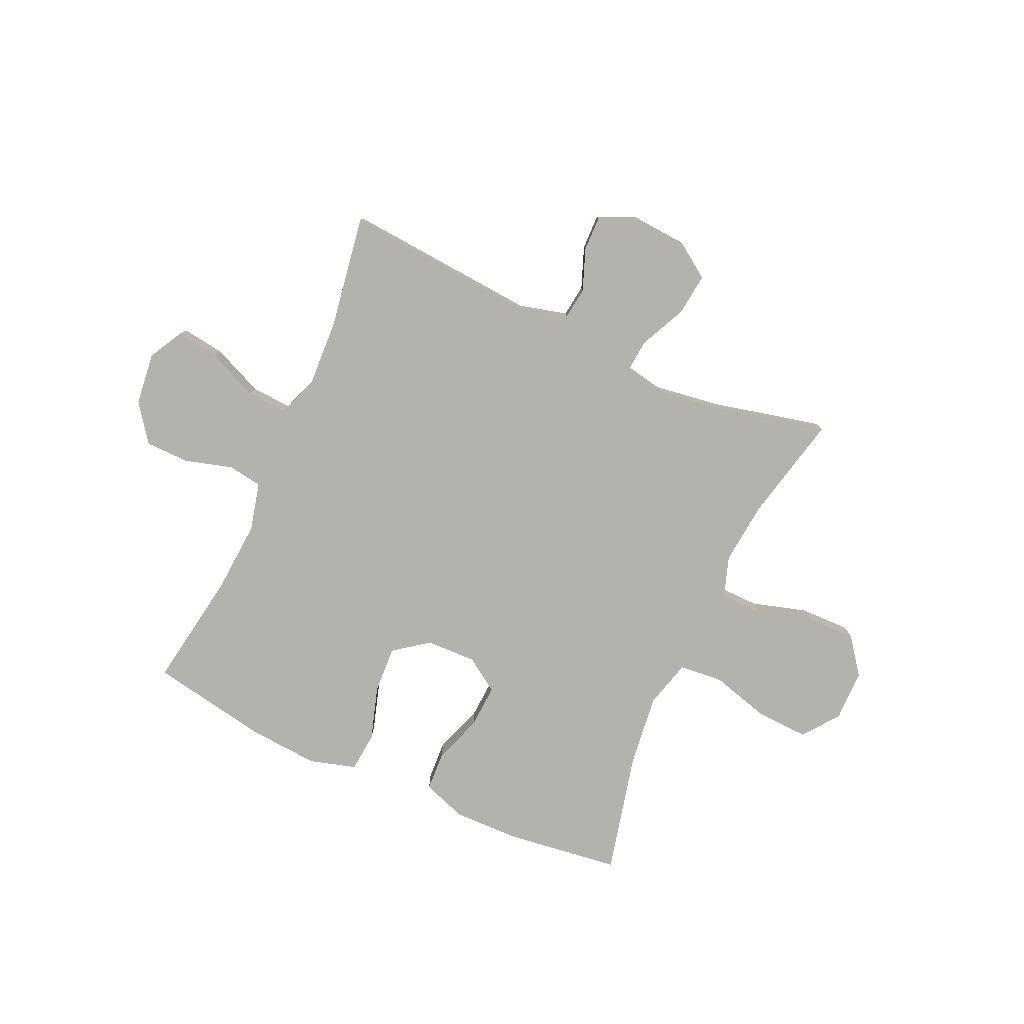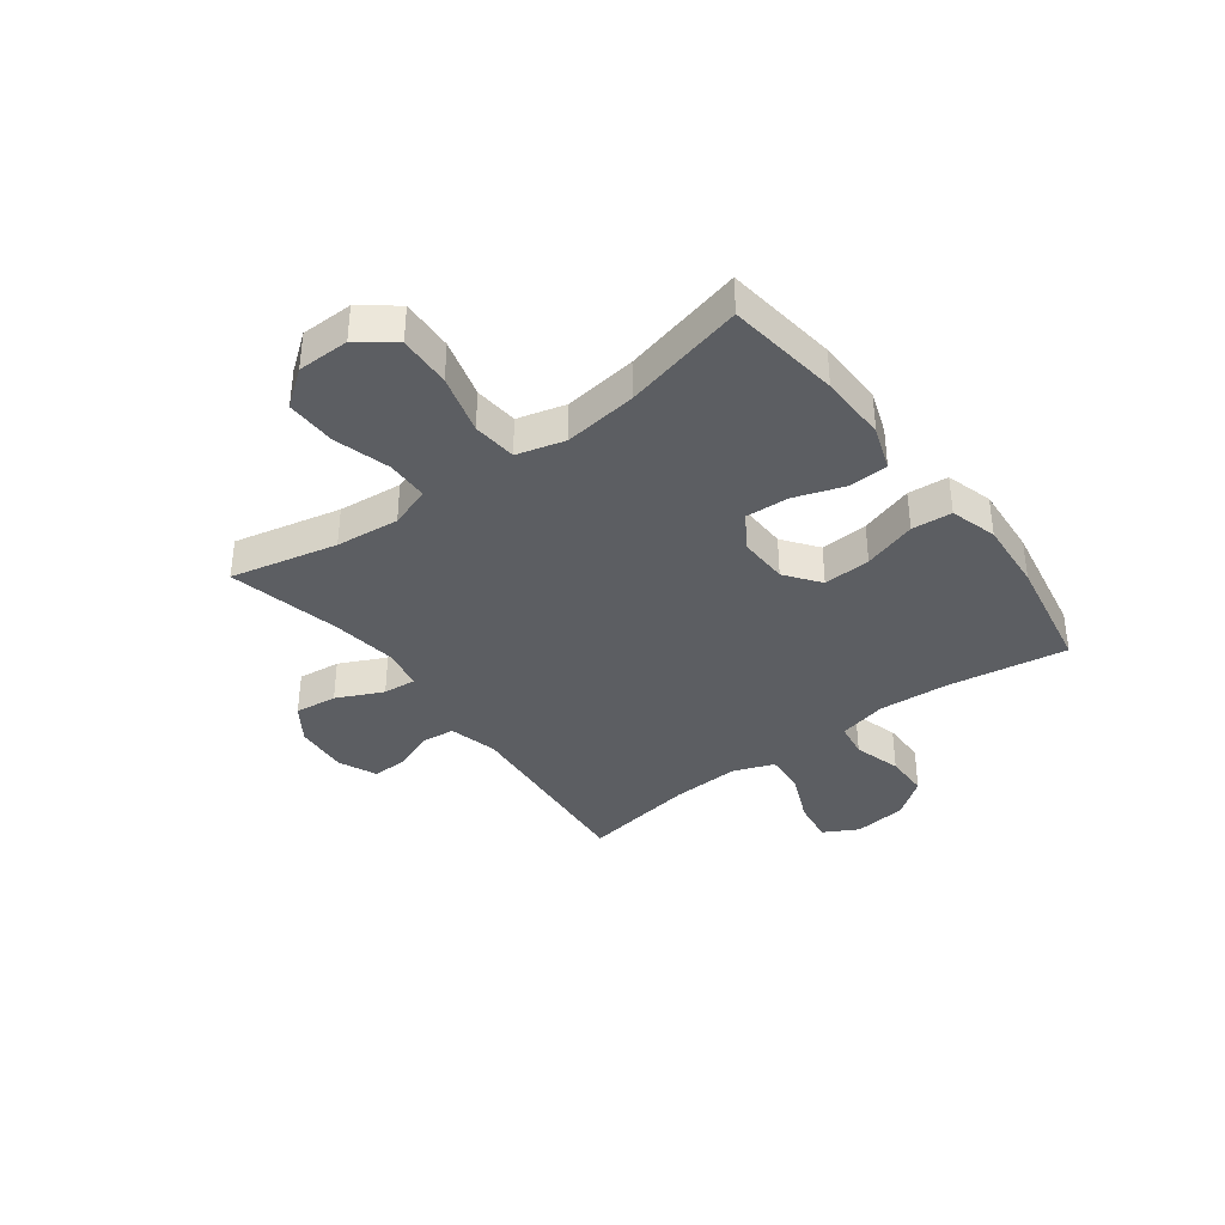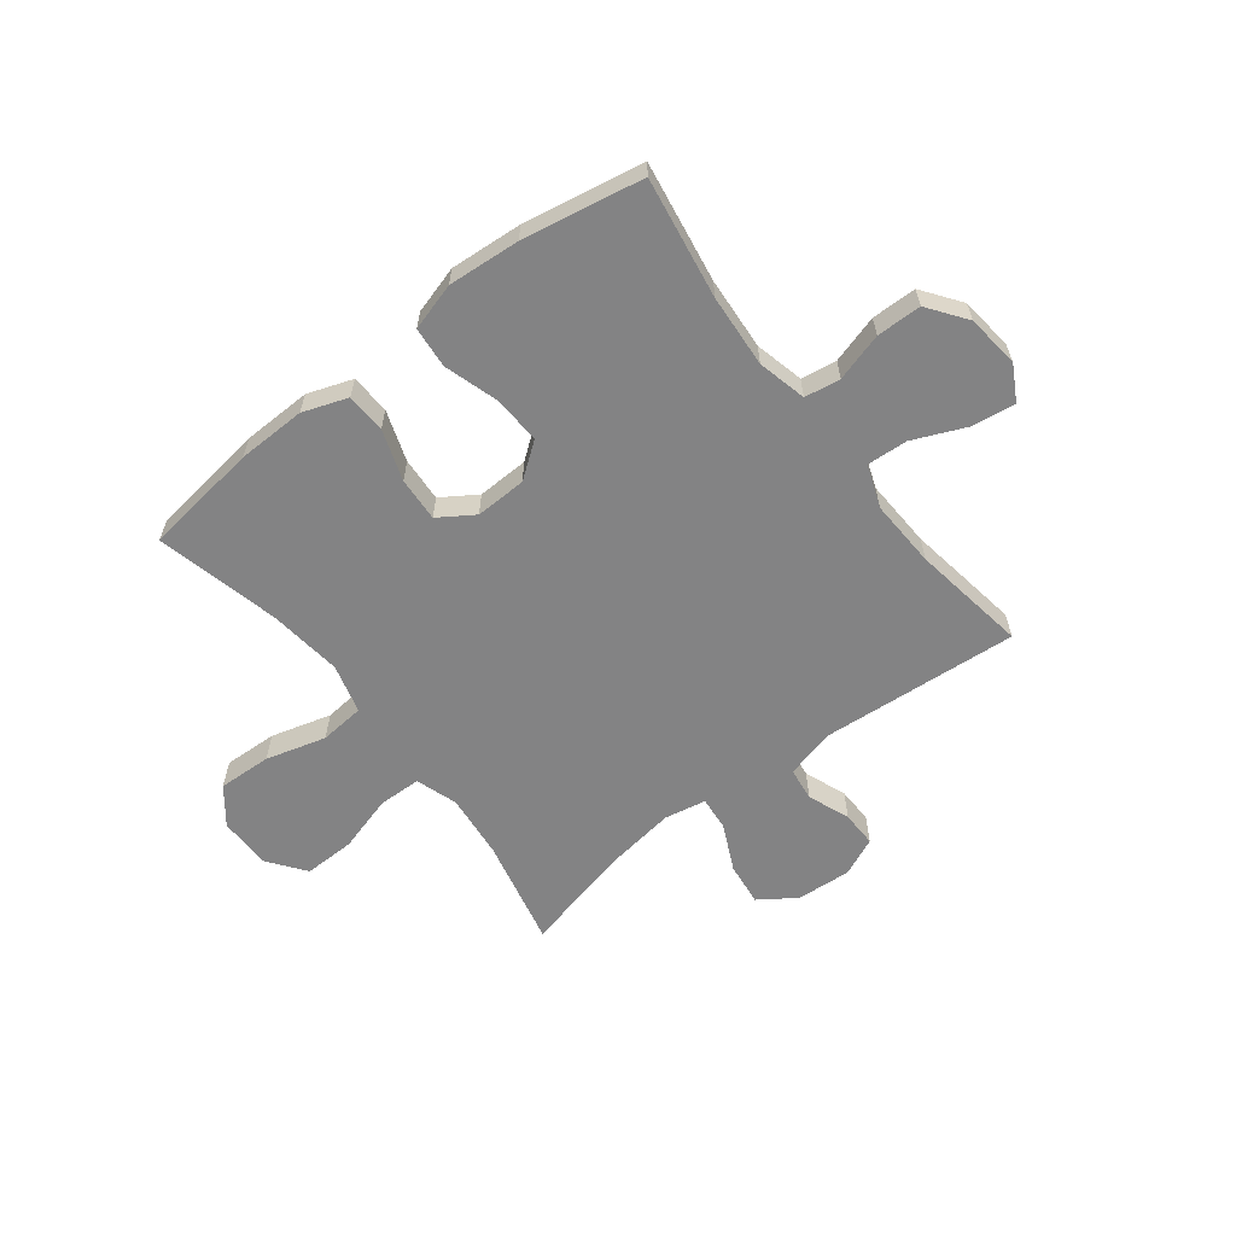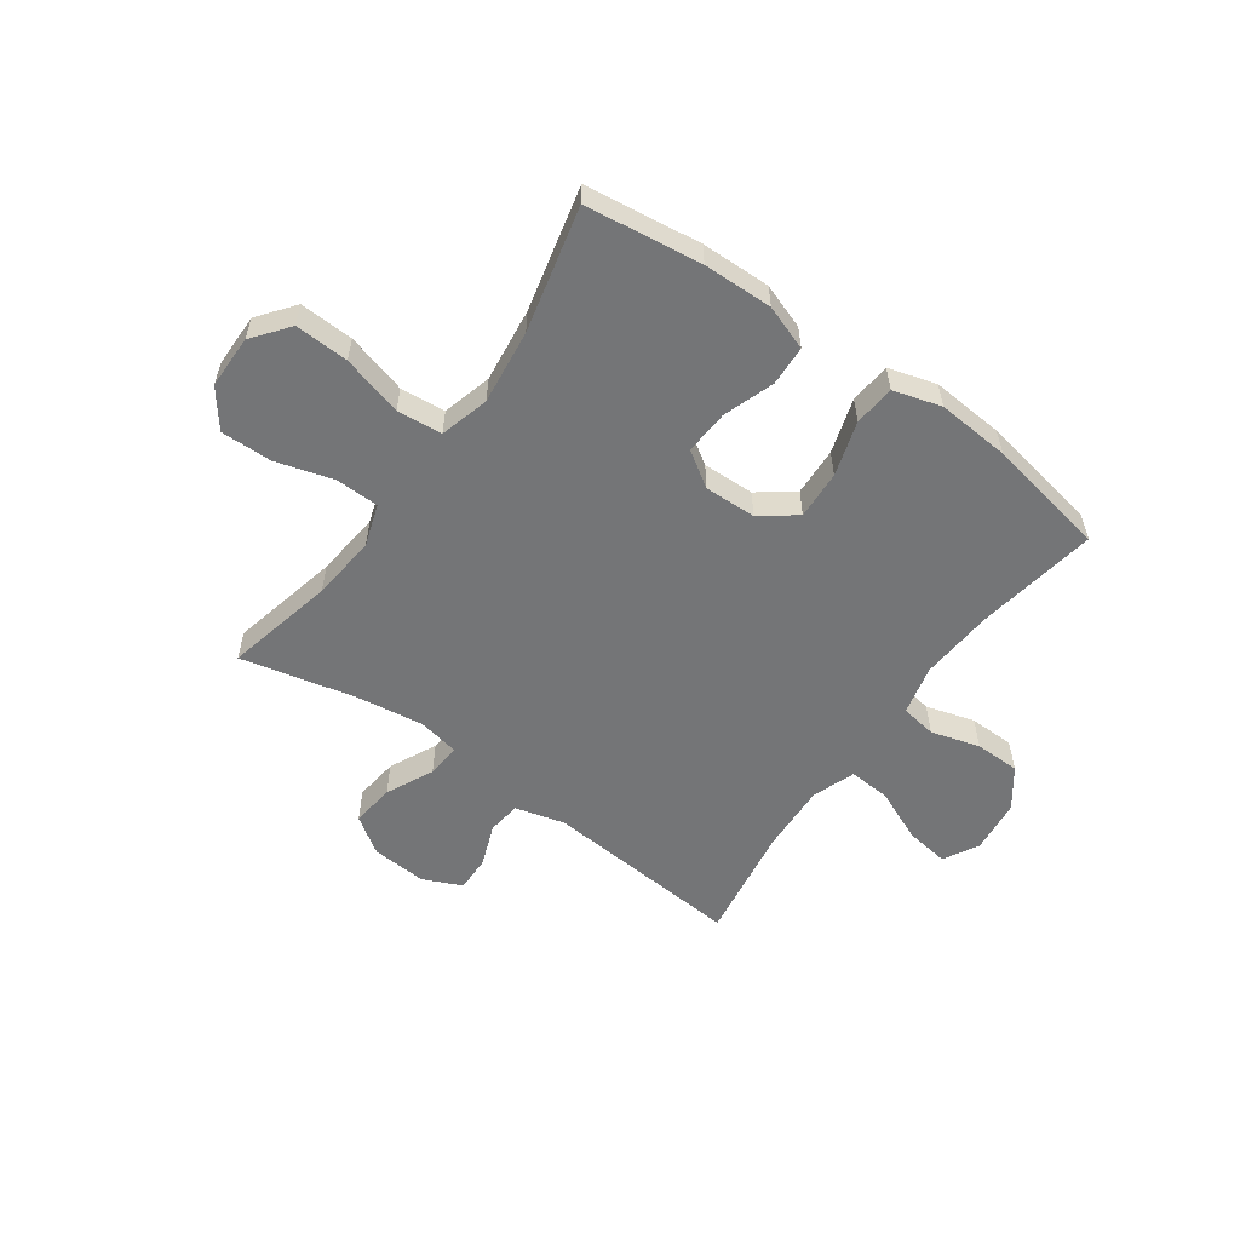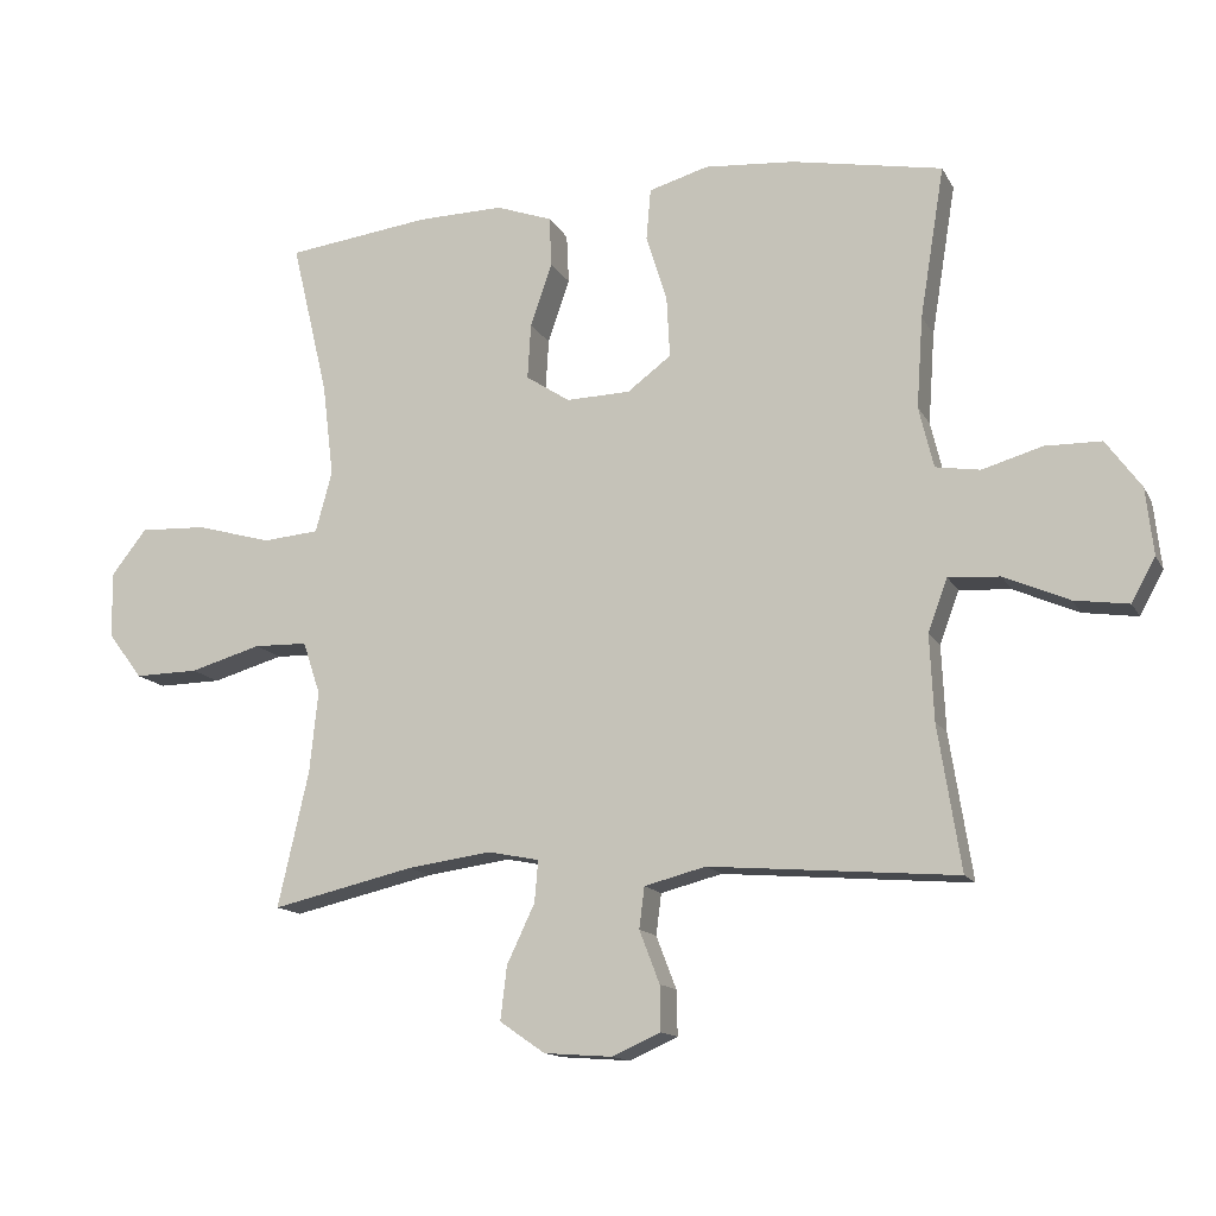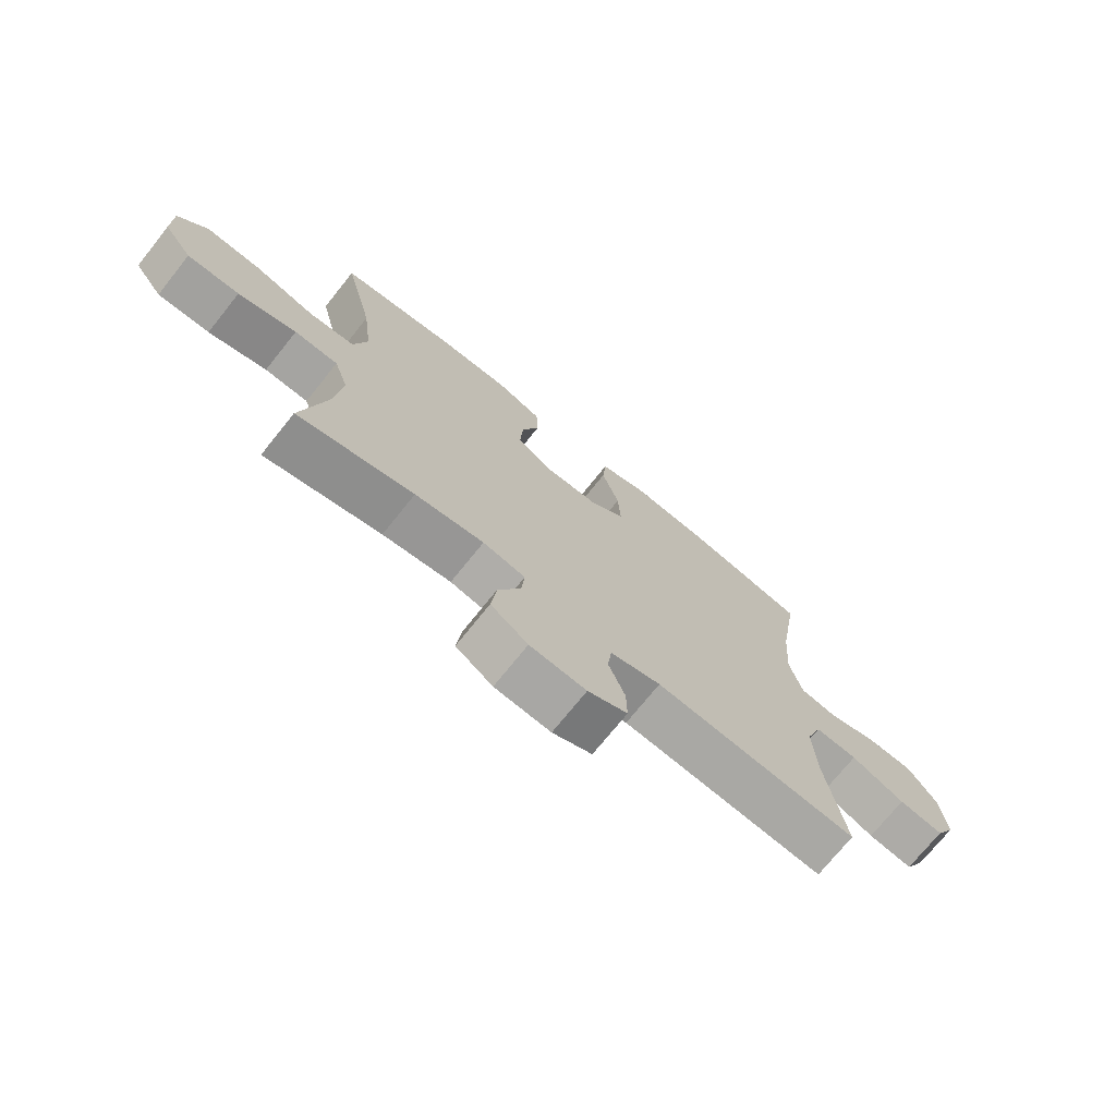
<metadata>
{"format":"obj","ext":"obj","renderer":"f3d","projection":"perspective","resolution":1024,"background":"white","views":[{"elev":-79.5,"azim":155.7,"up":"+Y"},{"elev":-37.7,"azim":-53.1,"up":"+Y"},{"elev":-61.1,"azim":37.7,"up":"+Y"},{"elev":-56.4,"azim":-35.5,"up":"+Y"},{"elev":-13.7,"azim":19.1,"up":"+Z"},{"elev":-72.6,"azim":-38.7,"up":"+Z"}]}
</metadata>
<code>
o path352_path352.001
v 0.468 0.0375 -0.2664
v 0.4623 0.0375 -0.1435
v 0.4902 0.0375 -0.06728
v 0.5642 0.0375 -0.07226
v 0.6583 0.0375 -0.113
v 0.7369 0.0375 -0.1242
v 0.7713 0.0375 -0.0616
v 0.7603 0.0375 0.03487
v 0.7095 0.0375 0.104
v 0.6285 0.0375 0.1053
v 0.5417 0.0375 0.08003
v 0.4777 0.0375 0.09009
v 0.4565 0.0375 0.1781
v 0.4656 0.0375 0.3093
v 0.501 0.0375 0.5268
v 0.2843 0.0375 0.5668
v 0.1542 0.0375 0.5769
v 0.06844 0.0375 0.5521
v 0.062 0.0375 0.4784
v 0.09214 0.0375 0.3809
v 0.09669 0.0375 0.2941
v 0.03358 0.0375 0.2468
v -0.05876 0.0375 0.2441
v -0.1218 0.0375 0.2854
v -0.1169 0.0375 0.365
v -0.08554 0.0375 0.4564
v -0.08892 0.0375 0.5279
v -0.1694 0.0375 0.5566
v -0.2934 0.0375 0.5539
v -0.5009 0.0375 0.5268
v -0.4482 0.0375 0.3044
v -0.432 0.0375 0.1708
v -0.4559 0.0375 0.08249
v -0.5366 0.0375 0.0753
v -0.6453 0.0375 0.1056
v -0.7416 0.0375 0.1098
v -0.792 0.0375 0.04497
v -0.7913 0.0375 -0.0503
v -0.7412 0.0375 -0.1168
v -0.6493 0.0375 -0.1152
v -0.5465 0.0375 -0.08545
v -0.4694 0.0375 -0.08737
v -0.4444 0.0375 -0.1625
v -0.4565 0.0375 -0.2791
v -0.5009 0.0375 -0.4748
v -0.2959 0.0375 -0.4274
v -0.1751 0.0375 -0.4105
v -0.1005 0.0375 -0.4252
v -0.1059 0.0375 -0.4857
v -0.1459 0.0375 -0.5701
v -0.1552 0.0375 -0.6477
v -0.08979 0.0375 -0.6928
v 0.008993 0.0375 -0.7
v 0.07844 0.0375 -0.669
v 0.07704 0.0375 -0.6042
v 0.04797 0.0375 -0.5284
v 0.05559 0.0375 -0.469
v 0.1442 0.0375 -0.4461
v 0.501 0.0375 -0.4748
v 0.468 -0.0375 -0.2664
v 0.4623 -0.0375 -0.1435
v 0.4902 -0.0375 -0.06728
v 0.5642 -0.0375 -0.07226
v 0.6583 -0.0375 -0.113
v 0.7369 -0.0375 -0.1242
v 0.7713 -0.0375 -0.0616
v 0.7603 -0.0375 0.03487
v 0.7095 -0.0375 0.104
v 0.6285 -0.0375 0.1053
v 0.5417 -0.0375 0.08003
v 0.4777 -0.0375 0.09009
v 0.4565 -0.0375 0.1781
v 0.4656 -0.0375 0.3093
v 0.501 -0.0375 0.5268
v 0.2843 -0.0375 0.5668
v 0.1542 -0.0375 0.5769
v 0.06844 -0.0375 0.5521
v 0.062 -0.0375 0.4784
v 0.09214 -0.0375 0.3809
v 0.09669 -0.0375 0.2941
v 0.03358 -0.0375 0.2468
v -0.05876 -0.0375 0.2441
v -0.1218 -0.0375 0.2854
v -0.1169 -0.0375 0.365
v -0.08554 -0.0375 0.4564
v -0.08892 -0.0375 0.5279
v -0.1694 -0.0375 0.5566
v -0.2934 -0.0375 0.5539
v -0.5009 -0.0375 0.5268
v -0.4482 -0.0375 0.3044
v -0.432 -0.0375 0.1708
v -0.4559 -0.0375 0.08249
v -0.5366 -0.0375 0.0753
v -0.6453 -0.0375 0.1056
v -0.7416 -0.0375 0.1098
v -0.792 -0.0375 0.04497
v -0.7913 -0.0375 -0.0503
v -0.7412 -0.0375 -0.1168
v -0.6493 -0.0375 -0.1152
v -0.5465 -0.0375 -0.08545
v -0.4694 -0.0375 -0.08737
v -0.4444 -0.0375 -0.1625
v -0.4565 -0.0375 -0.2791
v -0.5009 -0.0375 -0.4748
v -0.2959 -0.0375 -0.4274
v -0.1751 -0.0375 -0.4105
v -0.1005 -0.0375 -0.4252
v -0.1059 -0.0375 -0.4857
v -0.1459 -0.0375 -0.5701
v -0.1552 -0.0375 -0.6477
v -0.08979 -0.0375 -0.6928
v 0.008993 -0.0375 -0.7
v 0.07844 -0.0375 -0.669
v 0.07704 -0.0375 -0.6042
v 0.04797 -0.0375 -0.5284
v 0.05559 -0.0375 -0.469
v 0.1442 -0.0375 -0.4461
v 0.501 -0.0375 -0.4748
v -0.08979 0.0375 -0.6928
v 0.008993 0.0375 -0.7
v 0.07844 0.0375 -0.669
v 0.07844 0.0375 -0.669
v -0.1552 0.0375 -0.6477
v -0.1552 0.0375 -0.6477
v 0.07704 0.0375 -0.6042
v -0.1459 0.0375 -0.5701
v 0.04797 0.0375 -0.5284
v -0.1059 0.0375 -0.4857
v 0.05559 0.0375 -0.469
v 0.05559 0.0375 -0.469
v -0.1005 0.0375 -0.4252
v -0.1005 0.0375 -0.4252
v 0.1442 0.0375 -0.4461
v -0.5009 0.0375 -0.4748
v -0.5009 0.0375 -0.4748
v -0.2959 0.0375 -0.4274
v 0.501 0.0375 -0.4748
v 0.501 0.0375 -0.4748
v -0.1751 0.0375 -0.4105
v -0.4565 0.0375 -0.2791
v 0.468 0.0375 -0.2664
v -0.4444 0.0375 -0.1625
v 0.4623 0.0375 -0.1435
v -0.4694 0.0375 -0.08737
v -0.4694 0.0375 -0.08737
v 0.4902 0.0375 -0.06728
v 0.4902 0.0375 -0.06728
v 0.6583 0.0375 -0.113
v 0.7369 0.0375 -0.1242
v 0.7369 0.0375 -0.1242
v 0.7713 0.0375 -0.0616
v -0.7913 0.0375 -0.0503
v -0.7412 0.0375 -0.1168
v -0.6493 0.0375 -0.1152
v -0.5465 0.0375 -0.08545
v 0.5642 0.0375 -0.07226
v 0.7603 0.0375 0.03487
v -0.792 0.0375 0.04497
v 0.7095 0.0375 0.104
v -0.7416 0.0375 0.1098
v -0.6453 0.0375 0.1056
v -0.5366 0.0375 0.0753
v -0.4559 0.0375 0.08249
v -0.4559 0.0375 0.08249
v 0.5417 0.0375 0.08003
v 0.4777 0.0375 0.09009
v 0.4777 0.0375 0.09009
v 0.6285 0.0375 0.1053
v -0.432 0.0375 0.1708
v 0.4565 0.0375 0.1781
v -0.4482 0.0375 0.3044
v 0.03358 0.0375 0.2468
v -0.05876 0.0375 0.2441
v 0.4656 0.0375 0.3093
v -0.1218 0.0375 0.2854
v -0.1218 0.0375 0.2854
v 0.09669 0.0375 0.2941
v -0.1169 0.0375 0.365
v 0.09214 0.0375 0.3809
v -0.08554 0.0375 0.4564
v 0.062 0.0375 0.4784
v -0.5009 0.0375 0.5268
v -0.5009 0.0375 0.5268
v -0.08892 0.0375 0.5279
v -0.08892 0.0375 0.5279
v 0.06844 0.0375 0.5521
v 0.06844 0.0375 0.5521
v 0.501 0.0375 0.5268
v 0.501 0.0375 0.5268
v -0.1694 0.0375 0.5566
v -0.2934 0.0375 0.5539
v 0.2843 0.0375 0.5668
v 0.1542 0.0375 0.5769
v -0.08979 -0.0375 -0.6928
v 0.008993 -0.0375 -0.7
v 0.07844 -0.0375 -0.669
v 0.07844 -0.0375 -0.669
v -0.1552 -0.0375 -0.6477
v -0.1552 -0.0375 -0.6477
v 0.07704 -0.0375 -0.6042
v -0.1459 -0.0375 -0.5701
v 0.04797 -0.0375 -0.5284
v -0.1059 -0.0375 -0.4857
v 0.05559 -0.0375 -0.469
v 0.05559 -0.0375 -0.469
v -0.1005 -0.0375 -0.4252
v -0.1005 -0.0375 -0.4252
v 0.1442 -0.0375 -0.4461
v -0.5009 -0.0375 -0.4748
v -0.5009 -0.0375 -0.4748
v -0.2959 -0.0375 -0.4274
v 0.501 -0.0375 -0.4748
v 0.501 -0.0375 -0.4748
v -0.1751 -0.0375 -0.4105
v -0.4565 -0.0375 -0.2791
v 0.468 -0.0375 -0.2664
v -0.4444 -0.0375 -0.1625
v 0.4623 -0.0375 -0.1435
v -0.4694 -0.0375 -0.08737
v -0.4694 -0.0375 -0.08737
v 0.4902 -0.0375 -0.06728
v 0.4902 -0.0375 -0.06728
v 0.6583 -0.0375 -0.113
v 0.7369 -0.0375 -0.1242
v 0.7369 -0.0375 -0.1242
v 0.7713 -0.0375 -0.0616
v -0.7913 -0.0375 -0.0503
v -0.7412 -0.0375 -0.1168
v -0.6493 -0.0375 -0.1152
v -0.5465 -0.0375 -0.08545
v 0.5642 -0.0375 -0.07226
v 0.7603 -0.0375 0.03487
v -0.792 -0.0375 0.04497
v 0.7095 -0.0375 0.104
v -0.7416 -0.0375 0.1098
v -0.6453 -0.0375 0.1056
v -0.5366 -0.0375 0.0753
v -0.4559 -0.0375 0.08249
v -0.4559 -0.0375 0.08249
v 0.5417 -0.0375 0.08003
v 0.4777 -0.0375 0.09009
v 0.4777 -0.0375 0.09009
v 0.6285 -0.0375 0.1053
v -0.432 -0.0375 0.1708
v 0.4565 -0.0375 0.1781
v -0.4482 -0.0375 0.3044
v 0.03358 -0.0375 0.2468
v -0.05876 -0.0375 0.2441
v 0.4656 -0.0375 0.3093
v -0.1218 -0.0375 0.2854
v -0.1218 -0.0375 0.2854
v 0.09669 -0.0375 0.2941
v -0.1169 -0.0375 0.365
v 0.09214 -0.0375 0.3809
v -0.08554 -0.0375 0.4564
v 0.062 -0.0375 0.4784
v -0.5009 -0.0375 0.5268
v -0.5009 -0.0375 0.5268
v -0.08892 -0.0375 0.5279
v -0.08892 -0.0375 0.5279
v 0.06844 -0.0375 0.5521
v 0.06844 -0.0375 0.5521
v 0.501 -0.0375 0.5268
v 0.501 -0.0375 0.5268
v -0.1694 -0.0375 0.5566
v -0.2934 -0.0375 0.5539
v 0.2843 -0.0375 0.5668
v 0.1542 -0.0375 0.5769
f 233 236 235
f 267 254 249
f 211 217 215
f 224 226 223
f 241 245 252
f 229 236 227
f 217 248 219
f 214 248 217
f 244 248 250
f 234 243 232
f 268 254 267
f 229 227 228
f 236 233 227
f 223 243 231
f 232 243 223
f 254 268 256
f 230 236 229
f 206 248 214
f 237 219 238
f 266 253 265
f 216 208 212
f 236 230 237
f 218 208 216
f 226 232 223
f 265 253 255
f 256 268 261
f 265 255 259
f 203 204 206
f 202 204 203
f 240 231 243
f 201 202 203
f 211 215 209
f 238 248 244
f 219 237 230
f 244 250 246
f 206 247 248
f 221 240 241
f 221 241 218
f 198 194 201
f 252 249 254
f 214 217 211
f 208 206 204
f 208 247 206
f 196 200 195
f 250 253 246
f 218 241 247
f 219 248 238
f 202 195 200
f 218 247 208
f 231 240 221
f 247 241 252
f 249 252 245
f 267 249 263
f 194 202 201
f 195 202 194
f 246 253 266
f 246 266 257
f 52 53 112 111
f 53 122 197 112
f 124 52 111 199
f 54 55 114 113
f 50 51 110 109
f 55 56 115 114
f 49 50 109 108
f 56 130 205 115
f 132 49 108 207
f 57 58 117 116
f 135 46 105 210
f 58 138 213 117
f 46 47 106 105
f 47 48 107 106
f 44 45 104 103
f 59 1 60 118
f 43 44 103 102
f 1 2 61 60
f 145 43 102 220
f 2 147 222 61
f 5 150 225 64
f 6 7 66 65
f 38 39 98 97
f 39 40 99 98
f 40 41 100 99
f 4 5 64 63
f 41 42 101 100
f 3 4 63 62
f 7 8 67 66
f 37 38 97 96
f 8 9 68 67
f 36 37 96 95
f 35 36 95 94
f 34 35 94 93
f 164 34 93 239
f 11 167 242 70
f 10 11 70 69
f 9 10 69 68
f 32 33 92 91
f 12 13 72 71
f 31 32 91 90
f 22 23 82 81
f 13 14 73 72
f 23 176 251 82
f 21 22 81 80
f 24 25 84 83
f 20 21 80 79
f 25 26 85 84
f 19 20 79 78
f 183 31 90 258
f 26 185 260 85
f 187 19 78 262
f 14 189 264 73
f 27 28 87 86
f 29 30 89 88
f 28 29 88 87
f 15 16 75 74
f 17 18 77 76
f 16 17 76 75
f 158 160 161
f 192 174 179
f 136 140 142
f 149 148 151
f 166 177 170
f 154 152 161
f 142 144 173
f 139 142 173
f 169 175 173
f 159 157 168
f 193 192 179
f 154 153 152
f 161 152 158
f 148 156 168
f 157 148 168
f 179 181 193
f 155 154 161
f 131 139 173
f 162 163 144
f 191 190 178
f 141 137 133
f 161 162 155
f 143 141 133
f 151 148 157
f 190 180 178
f 181 186 193
f 190 184 180
f 128 131 129
f 127 128 129
f 165 168 156
f 126 128 127
f 136 134 140
f 163 169 173
f 144 155 162
f 169 171 175
f 131 173 172
f 146 166 165
f 146 143 166
f 123 126 119
f 177 179 174
f 139 136 142
f 133 129 131
f 133 131 172
f 121 120 125
f 175 171 178
f 143 172 166
f 144 163 173
f 127 125 120
f 143 133 172
f 156 146 165
f 172 177 166
f 174 170 177
f 192 188 174
f 119 126 127
f 120 119 127
f 171 191 178
f 171 182 191

</code>
